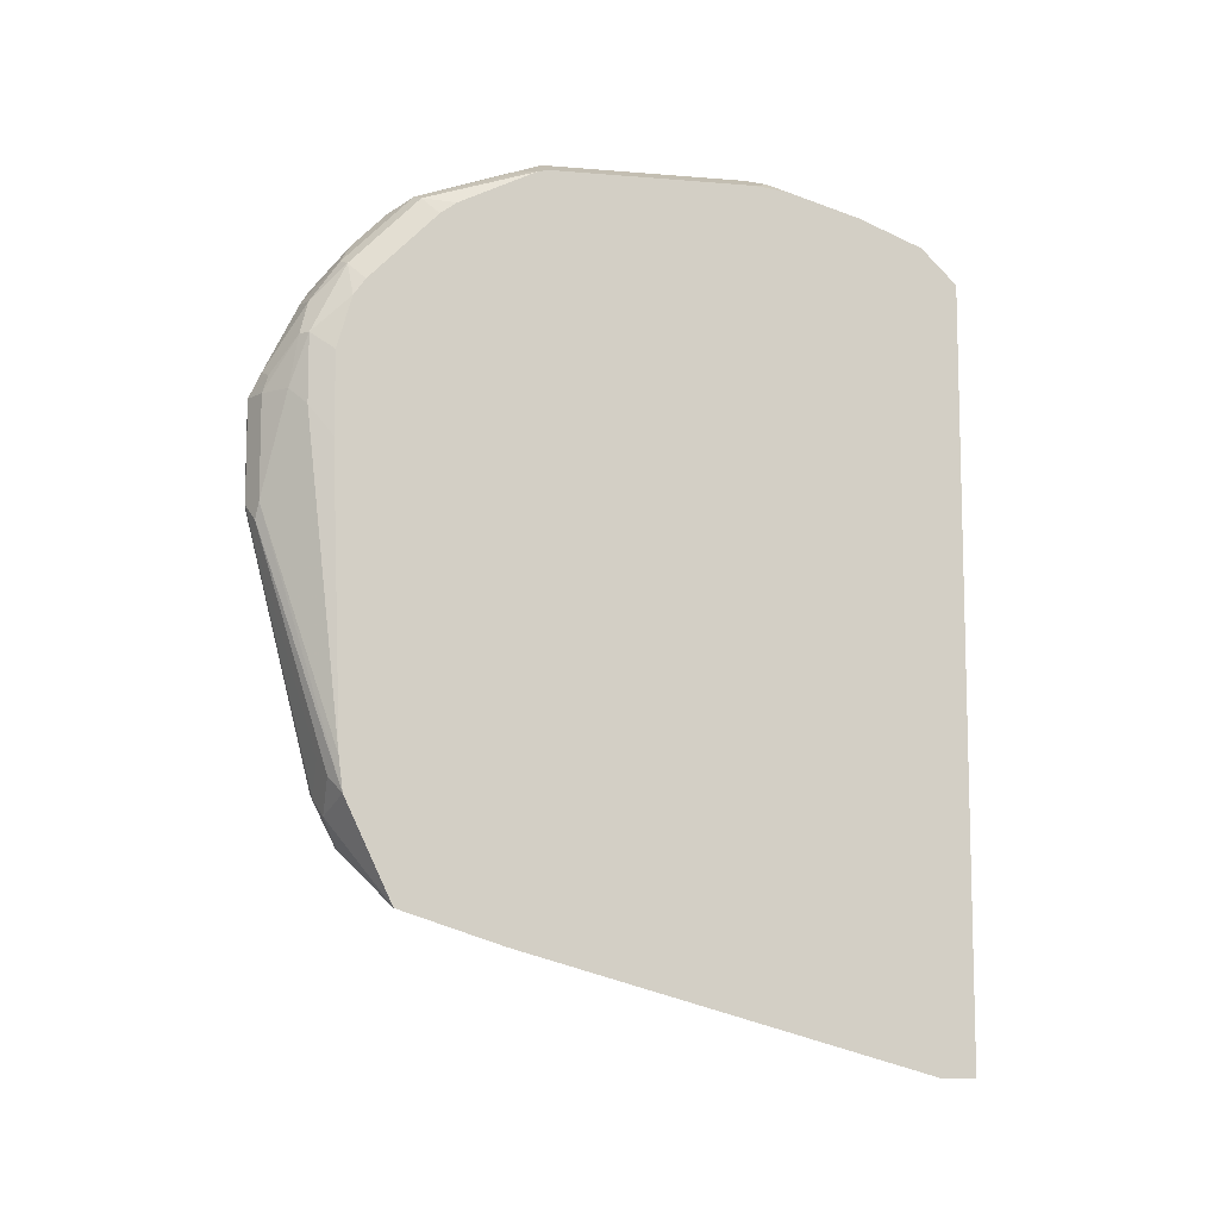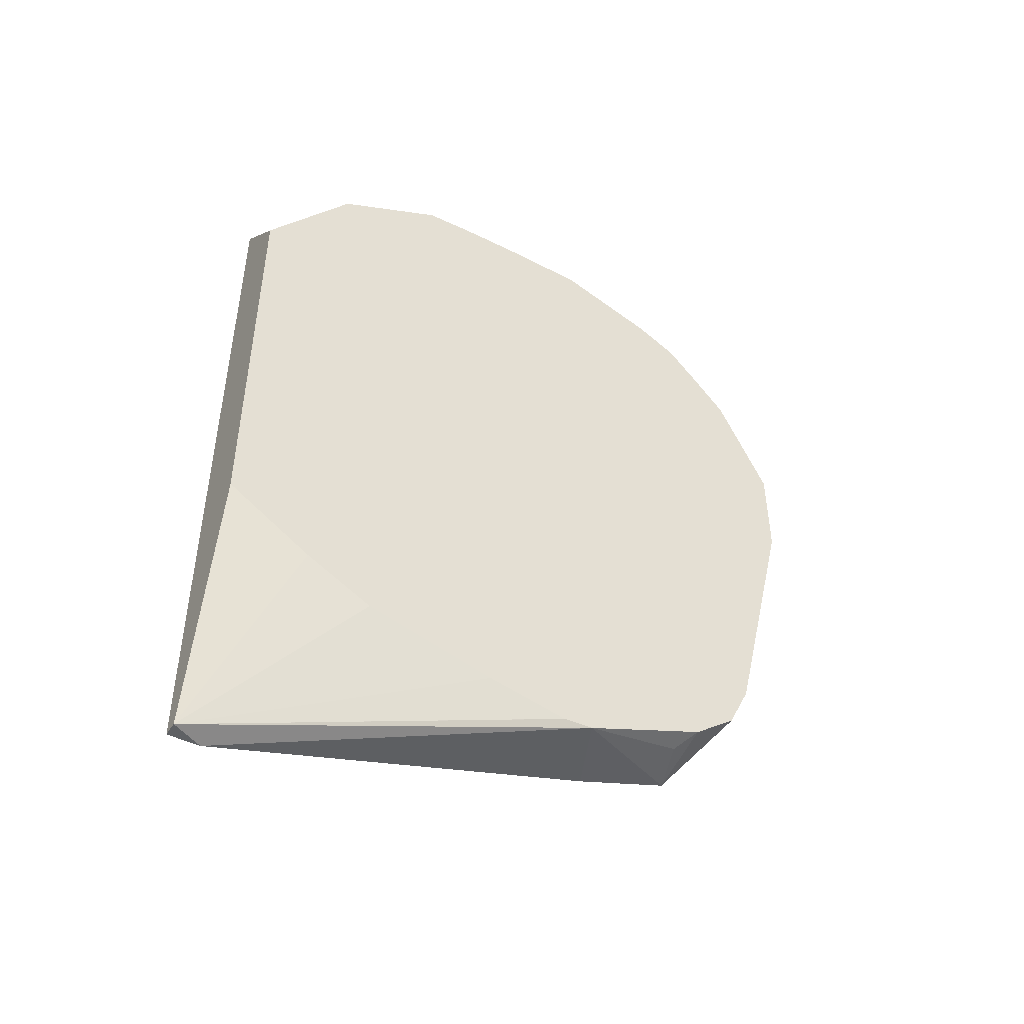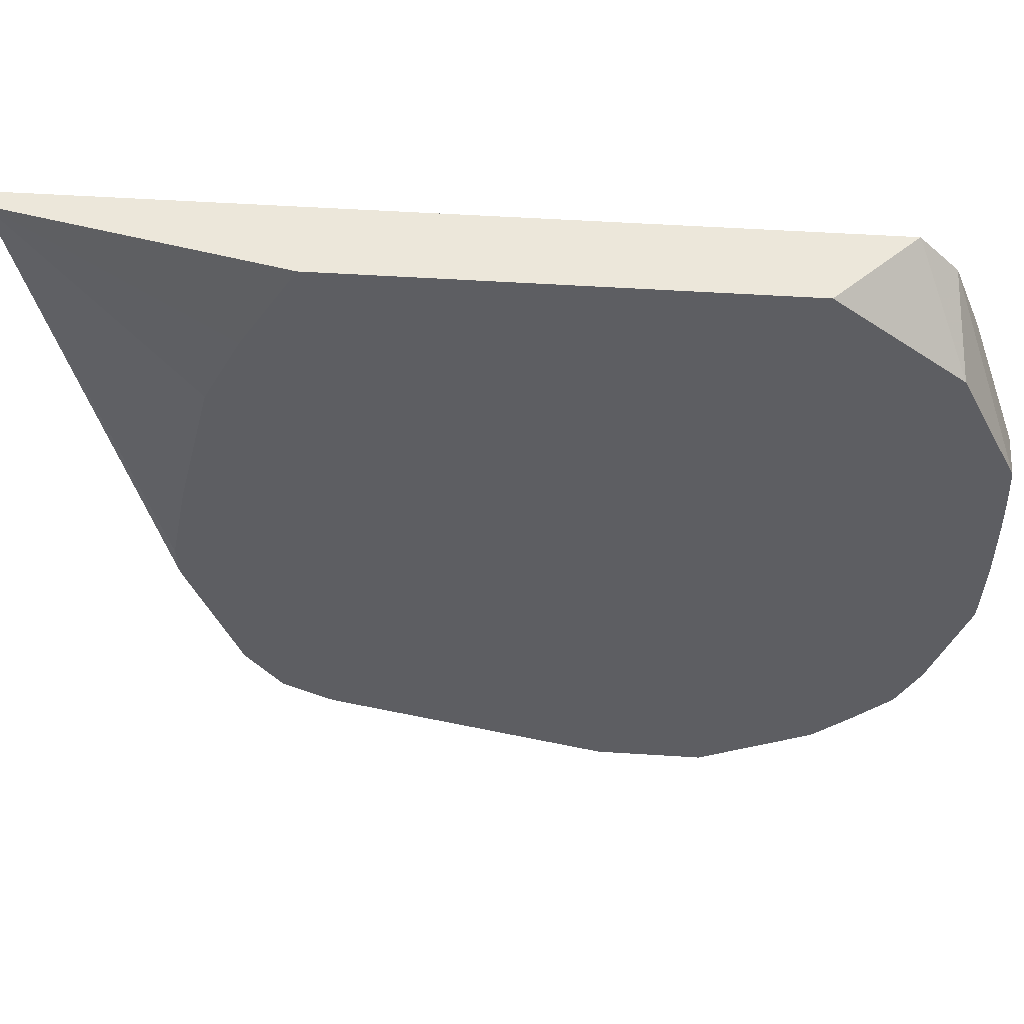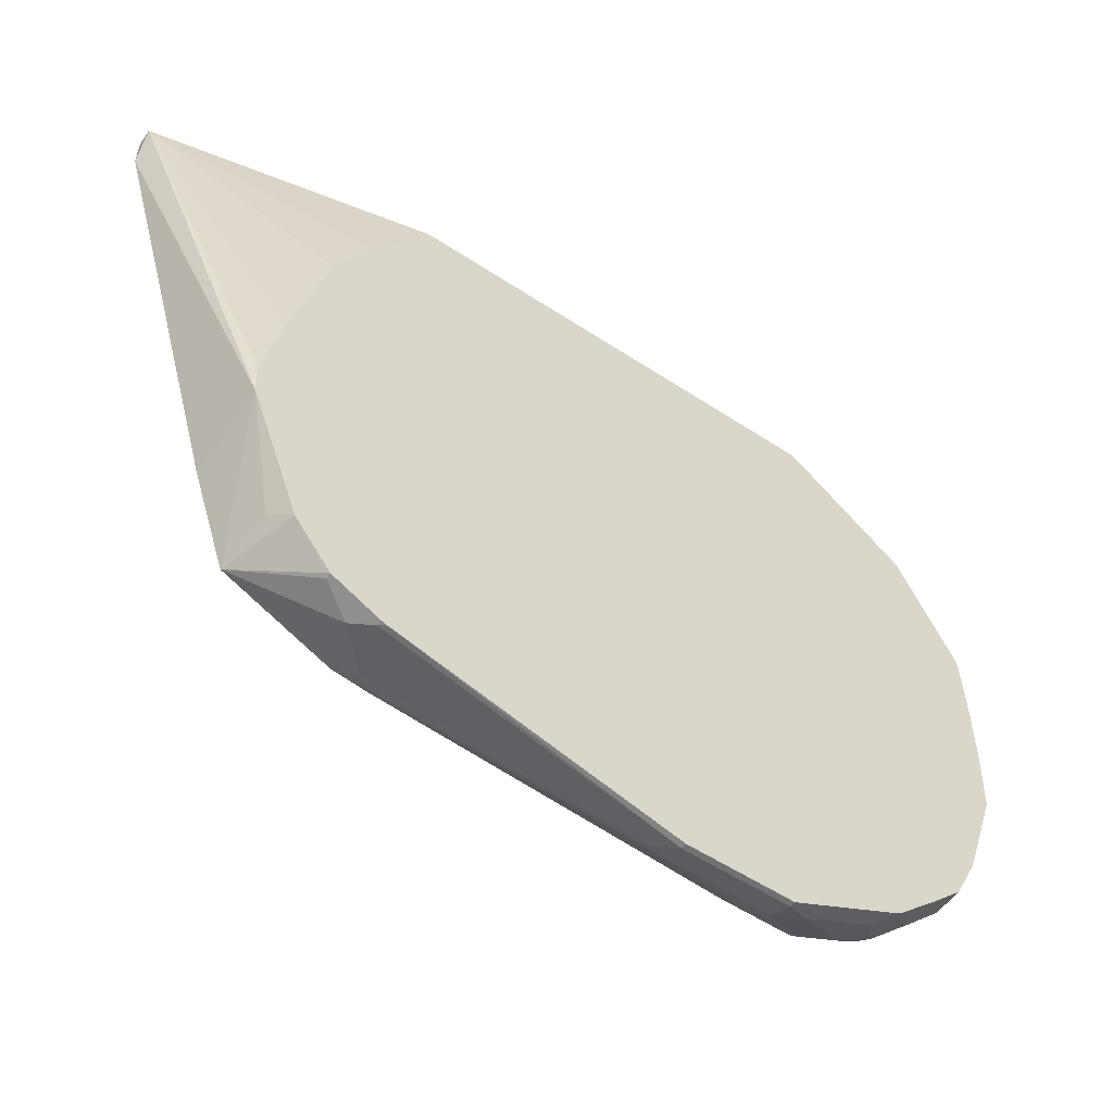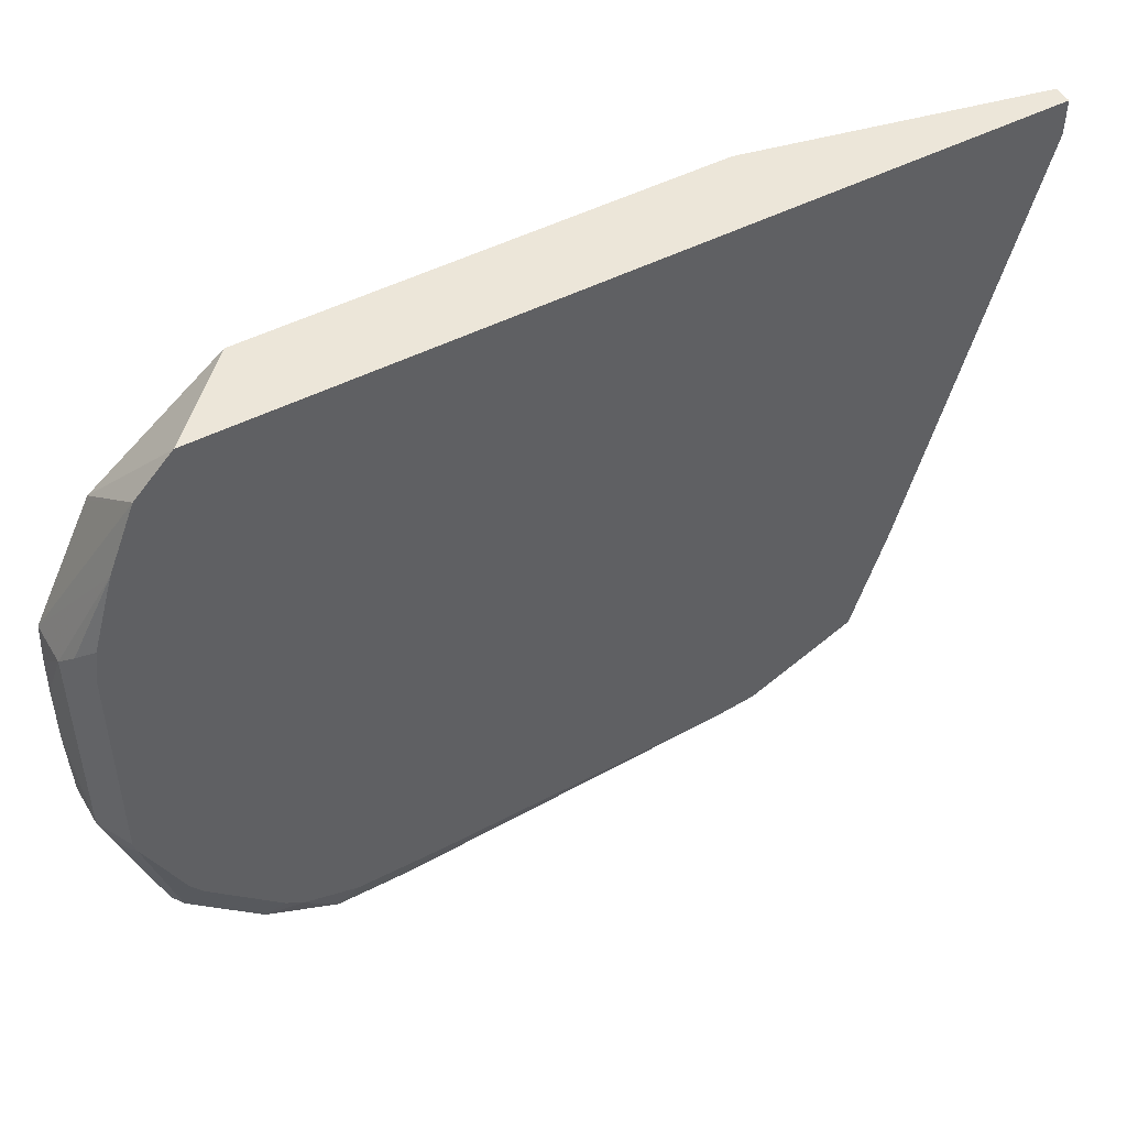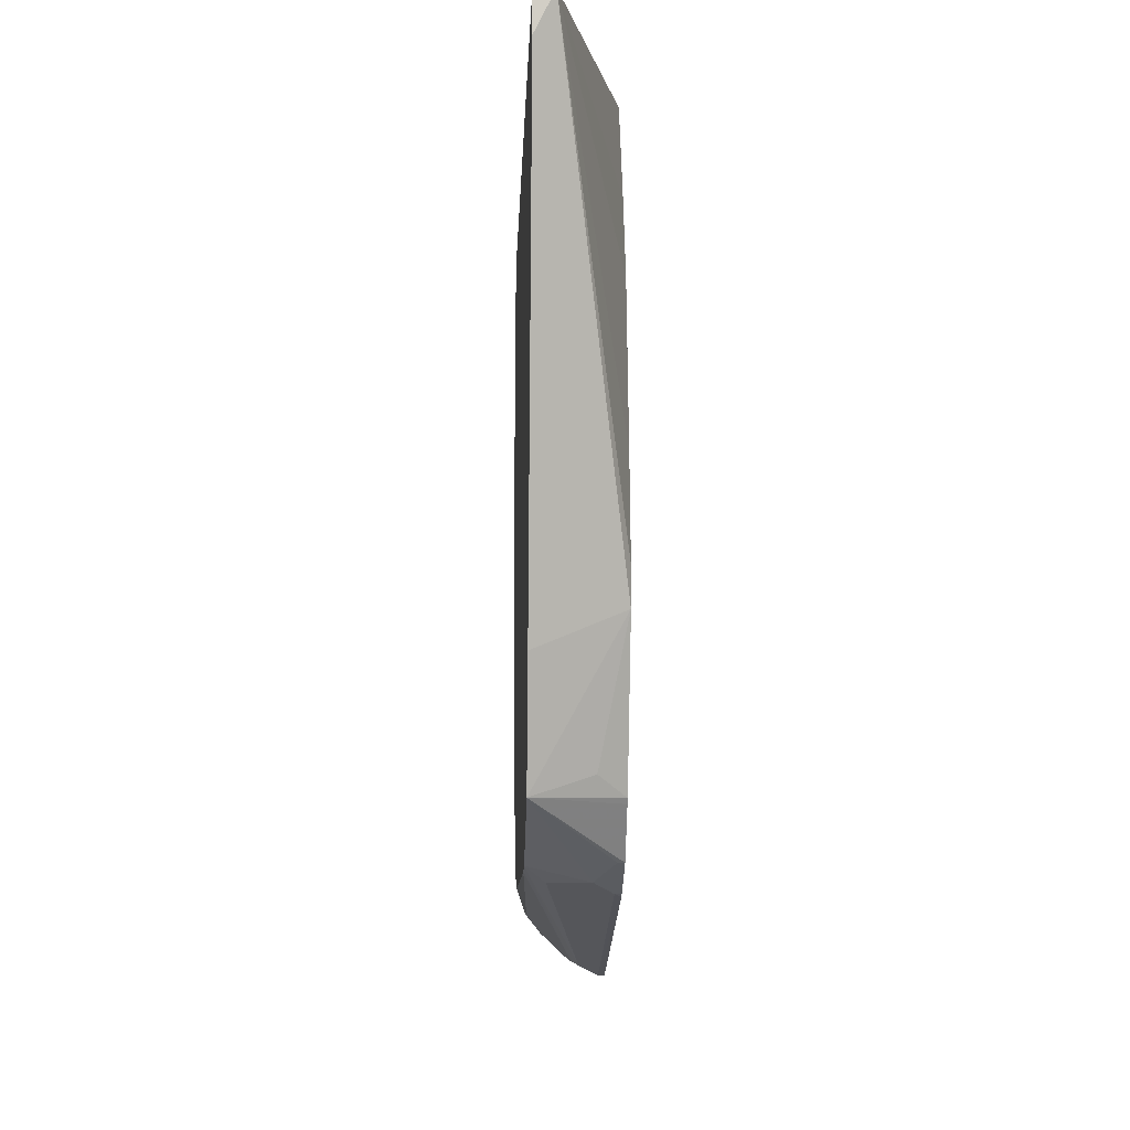
<metadata>
{"format":"obj","ext":"obj","renderer":"f3d","projection":"perspective","resolution":1024,"background":"white","views":[{"elev":-9.3,"azim":77.7,"up":"+Z"},{"elev":-46.2,"azim":-119.8,"up":"+Z"},{"elev":51.6,"azim":-86.0,"up":"+Y"},{"elev":-55.1,"azim":-124.8,"up":"+Y"},{"elev":48.7,"azim":60.3,"up":"+Y"},{"elev":-7.4,"azim":178.1,"up":"+Y"}]}
</metadata>
<code>
v -0.1762 -0.4003 -0.2474
v -0.1762 -0.416 -0.2474
v -0.1841 -0.4003 -0.2474
v -0.1762 -0.4003 0.1115
v -0.1762 -0.6083 -0.1914
v -0.2107 -0.594 -0.1888
v -0.2107 -0.5792 -0.1894
v -0.2107 -0.579 -0.1894
v -0.2107 -0.539 -0.1814
v -0.2107 -0.475 -0.1654
v -0.2107 -0.442 -0.1485
v -0.2107 -0.4003 -0.1227
v -0.2107 -0.4003 0.07777
v -0.2107 -0.4429 0.1334
v -0.1762 -0.4005 0.1117
v -0.1762 -0.6564 -0.1754
v -0.2001 -0.6484 -0.1721
v -0.2107 -0.656 -0.1657
v -0.2107 -0.4447 0.1343
v -0.1762 -0.4169 0.1281
v -0.2107 -0.6581 -0.1642
v -0.1762 -0.6785 -0.1279
v -0.2001 -0.6844 -0.1361
v -0.2081 -0.6777 -0.1494
v -0.2107 -0.6777 -0.1494
v -0.2107 -0.466 0.145
v -0.1762 -0.4464 0.1401
v -0.2107 -0.4963 0.1601
v -0.1762 -0.6805 -0.112
v -0.1974 -0.715 -3.011e-05
v -0.2001 -0.7164 -0.008034
v -0.1841 -0.6844 -0.12
v -0.2081 -0.6884 -0.128
v -0.2107 -0.6786 -0.1477
v -0.1921 -0.4963 0.1601
v -0.1841 -0.4883 0.1561
v -0.1762 -0.4804 0.1502
v -0.2107 -0.5149 0.161
v -0.1762 -0.6851 0.02538
v -0.1801 -0.6964 0.03999
v -0.1861 -0.7044 0.04799
v -0.1974 -0.715 0.04799
v -0.2081 -0.7204 0.04799
v -0.2081 -0.7204 -3.011e-05
v -0.1921 -0.6884 -0.112
v -0.2107 -0.6894 -0.1254
v -0.2107 -0.6884 -0.128
v -0.2107 -0.5323 0.1614
v -0.1921 -0.5923 0.1601
v -0.1762 -0.5923 0.1521
v -0.1762 -0.4963 0.1521
v -0.1762 -0.4807 0.1502
v -0.1762 -0.6851 0.064
v -0.1801 -0.6964 0.072
v -0.1841 -0.7004 0.072
v -0.1961 -0.7124 0.056
v -0.2028 -0.715 0.05868
v -0.2081 -0.7044 0.08001
v -0.2107 -0.7191 0.05063
v -0.2107 -0.7204 0.04799
v -0.2107 -0.7204 -3.011e-05
v -0.2107 -0.5603 0.1614
v -0.1921 -0.6403 0.1441
v -0.1868 -0.651 0.1387
v -0.1868 -0.603 0.1547
v -0.1801 -0.6003 0.1521
v -0.2107 -0.5923 0.1601
v -0.1762 -0.597 0.151
v -0.1762 -0.6781 0.08869
v -0.1801 -0.6804 0.1041
v -0.1881 -0.6964 0.08801
v -0.2028 -0.699 0.09069
v -0.2107 -0.7031 0.08265
v -0.2107 -0.659 0.1348
v -0.1974 -0.6617 0.1334
v -0.2107 -0.6403 0.1441
v -0.1868 -0.667 0.1227
v -0.1801 -0.6484 0.1361
v -0.1762 -0.633 0.1338
v -0.1762 -0.6726 0.09633
v -0.1868 -0.683 0.1067
v -0.1974 -0.6777 0.1174
v -0.2107 -0.6951 0.09865
v -0.2107 -0.6617 0.1334
v -0.1762 -0.6406 0.1283
v -0.2107 -0.6935 0.1006
v -0.2107 -0.6777 0.1174
f 36 51 52
f 36 52 37
f 42 55 56
f 39 53 54
f 39 54 40
f 40 54 41
f 41 54 55
f 41 55 42
f 43 72 58
f 43 56 57
f 43 57 72
f 43 58 73
f 43 73 59
f 43 59 60
f 43 60 61
f 44 61 46
f 43 61 44
f 42 56 43
f 36 50 51
f 31 44 32
f 35 49 36
f 27 36 37
f 49 63 64
f 28 38 35
f 29 39 40
f 29 40 30
f 30 40 41
f 30 41 42
f 30 42 31
f 36 49 50
f 31 42 43
f 32 45 33
f 33 46 47
f 33 47 34
f 33 45 44
f 33 44 46
f 35 38 48
f 35 48 62
f 35 62 49
f 31 43 44
f 49 64 65
f 68 78 79
f 49 66 50
f 70 81 71
f 70 80 78
f 70 78 77
f 70 77 81
f 71 81 72
f 72 81 82
f 72 82 83
f 72 83 73
f 74 84 75
f 75 84 87
f 75 87 82
f 77 82 81
f 78 85 79
f 78 80 85
f 82 86 83
f 82 87 86
f 27 35 36
f 69 80 70
f 66 78 68
f 64 66 65
f 64 78 66
f 49 62 67
f 49 67 76
f 49 76 63
f 50 66 68
f 53 69 54
f 54 69 70
f 54 70 55
f 55 57 56
f 49 65 66
f 55 70 71
f 57 71 72
f 58 72 73
f 63 74 75
f 63 75 64
f 63 76 74
f 64 75 82
f 64 82 77
f 64 77 78
f 55 71 57
f 27 28 35
f 32 44 45
f 23 34 24
f 1 5 2
f 2 5 6
f 2 6 3
f 3 6 7
f 3 7 8
f 3 8 9
f 3 9 10
f 3 10 11
f 1 16 5
f 3 11 12
f 4 14 15
f 5 16 6
f 6 16 17
f 6 17 18
f 6 18 21
f 6 21 25
f 6 25 34
f 6 34 47
f 4 13 14
f 6 47 46
f 1 22 16
f 1 39 29
f 24 34 25
f 1 3 12
f 1 12 13
f 1 13 4
f 1 4 15
f 1 15 20
f 1 20 27
f 1 27 37
f 1 29 22
f 1 37 52
f 1 51 50
f 1 50 68
f 1 68 79
f 1 79 85
f 1 85 80
f 1 80 69
f 1 69 53
f 1 53 39
f 1 52 51
f 6 46 61
f 1 2 3
f 6 60 59
f 14 19 20
f 14 20 15
f 16 21 18
f 16 18 17
f 16 22 23
f 23 33 34
f 16 24 25
f 16 25 21
f 19 26 20
f 20 26 28
f 20 28 27
f 22 29 30
f 22 30 31
f 22 31 32
f 22 32 23
f 23 32 33
f 6 61 60
f 6 8 7
f 6 9 8
f 16 23 24
f 6 11 10
f 6 59 73
f 6 10 9
f 6 83 86
f 6 86 87
f 6 87 84
f 6 84 74
f 6 74 76
f 6 76 67
f 6 67 62
f 6 73 83
f 6 48 38
f 6 12 11
f 6 38 28
f 6 28 26
f 6 26 19
f 6 19 14
f 6 14 13
f 6 13 12
f 6 62 48

</code>
